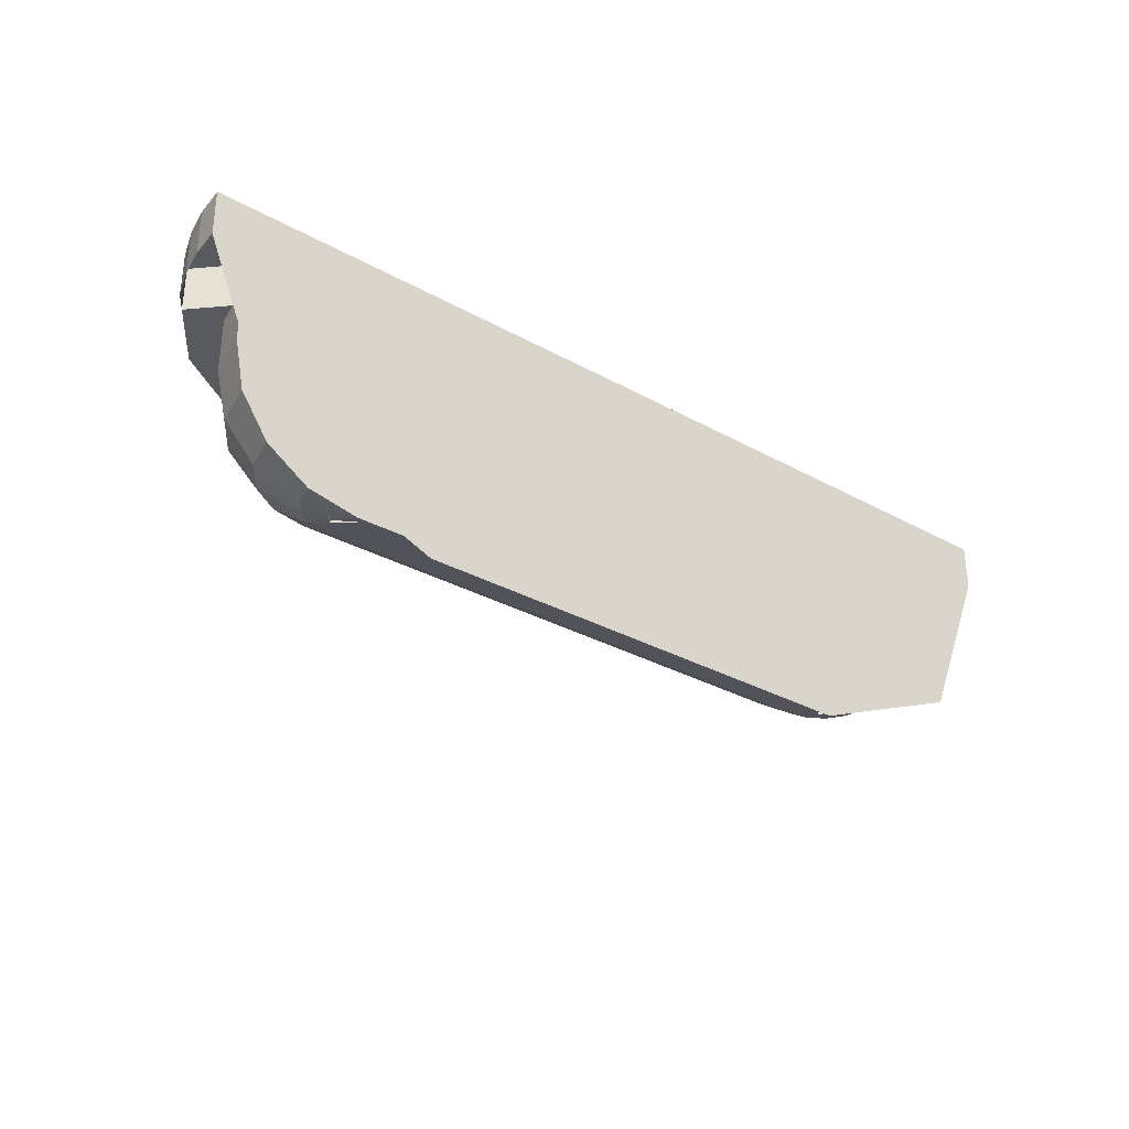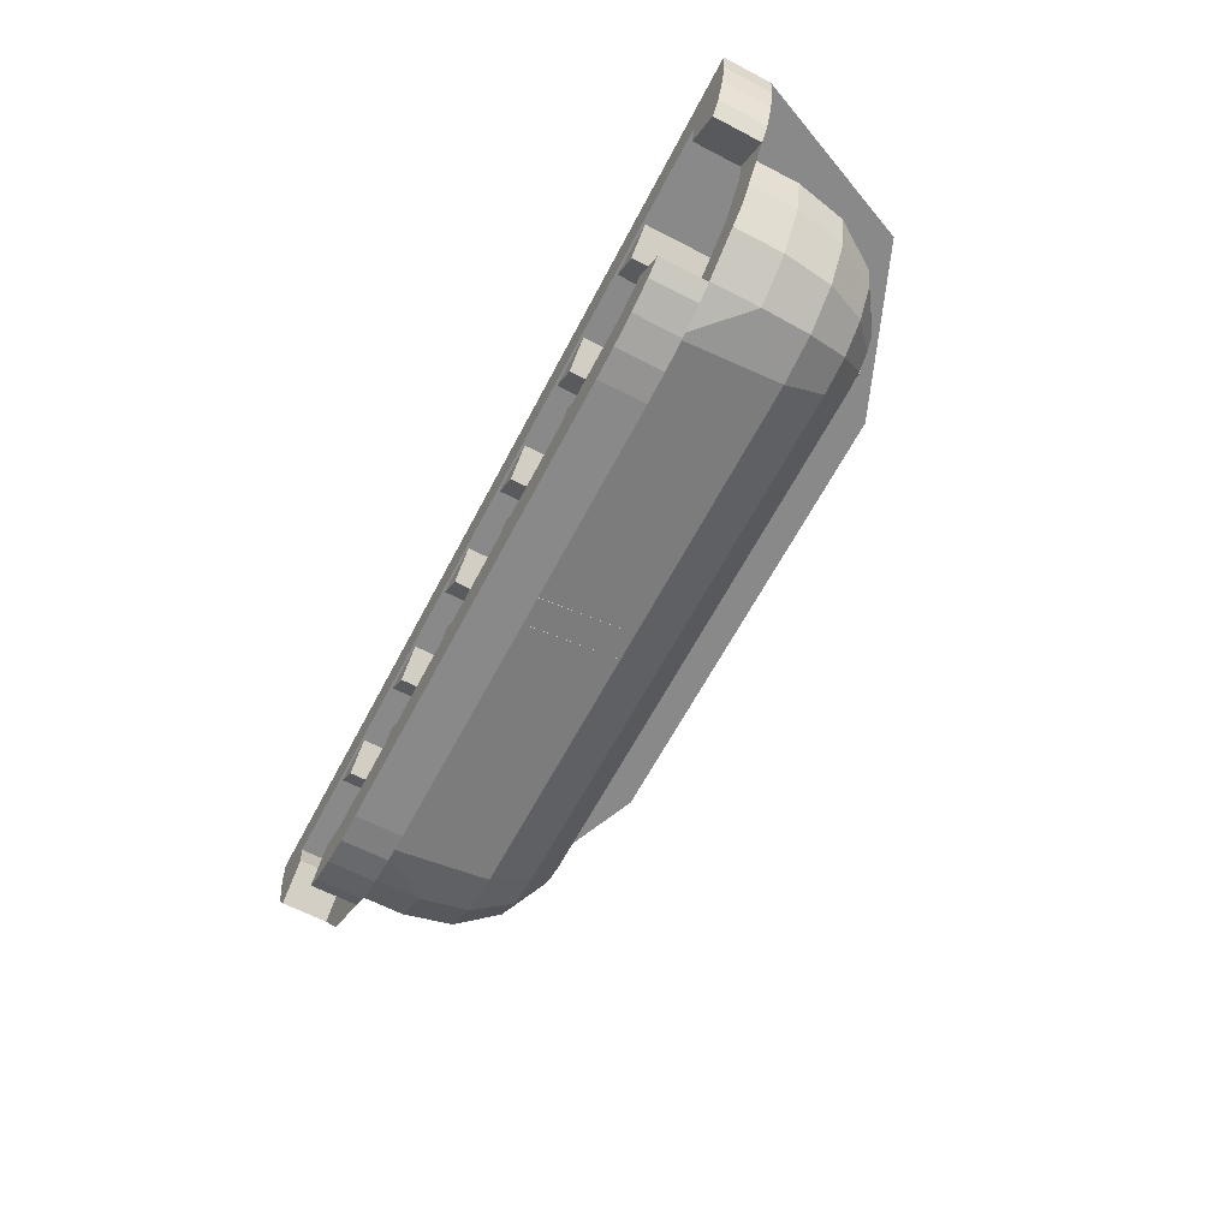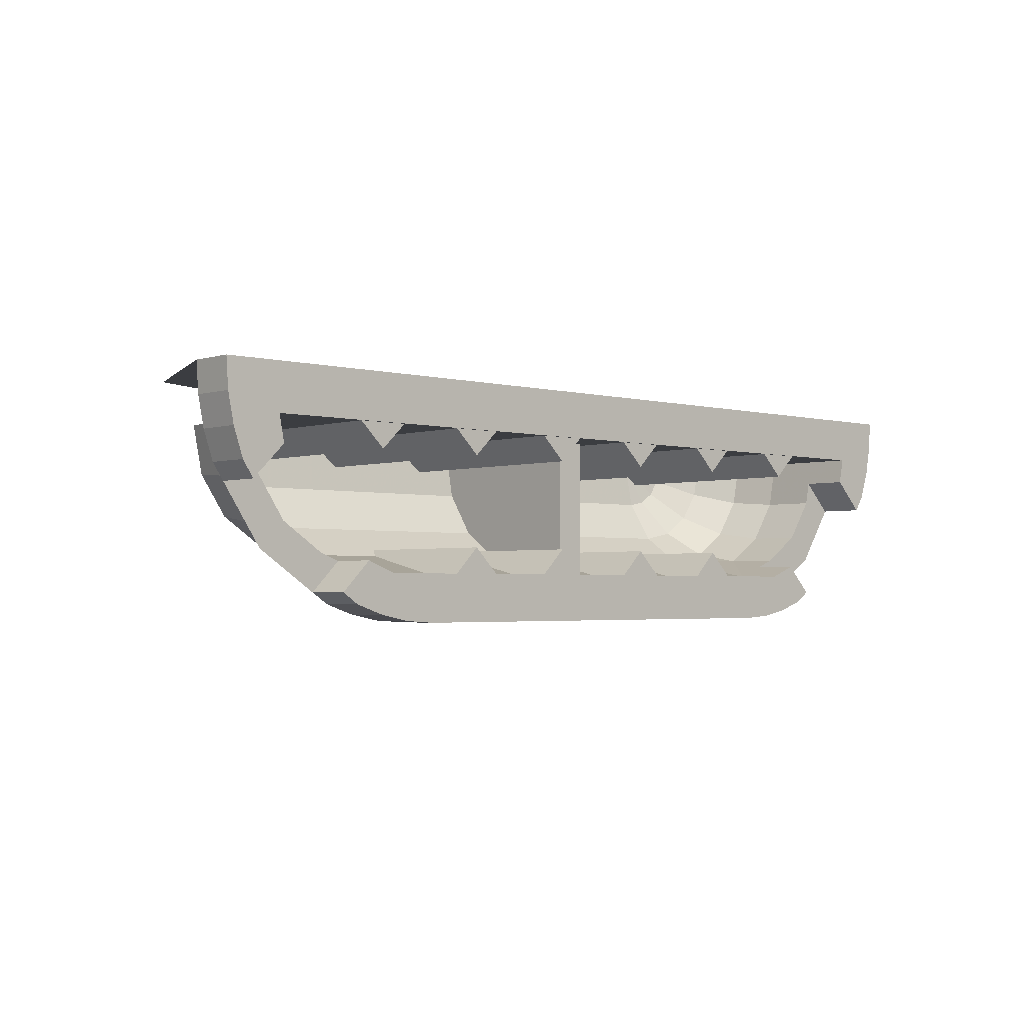
<metadata>
{"format":"obj","ext":"obj","renderer":"f3d","projection":"perspective","resolution":1024,"background":"white","views":[{"elev":-31.8,"azim":-37.9,"up":"+Y"},{"elev":-63.3,"azim":-117.7,"up":"+Z"},{"elev":-2.6,"azim":137.0,"up":"+Z"}]}
</metadata>
<code>
v 2 1.2 0.5
v 1.76 1.2 0.3
v -1.76 1.2 0.3
v -2 1.2 0.5
v -1 1.2 -0.5
v -1.2 1.2 -0.3
v 1.2 1.2 -0.3
v 1 1.2 -0.5
v 1.2 0.2426 0.08569
v -1.2 0.2426 0.08569
v -1.2 0.2 0.3
v 1.2 0.2 0.3
v 1.76 1.2 0.3
v 1.2 0.2 0.3
v -1.2 0.2 0.3
v -1.76 1.2 0.3
v -1.2 1 -0.3
v 1.2 1 -0.3
v 1.2 1.2 -0.3
v -1.2 1.2 -0.3
v 1.2 0.5457 -0.2174
v 1.2 1 -0.3
v -1.2 1 -0.3
v -1.2 0.5457 -0.2174
v 1.2 0.5457 -0.2174
v -1.2 0.5457 -0.2174
v -1.2 0.364 -0.09598
v 1.2 0.364 -0.09598
v 1.2 0.364 -0.09598
v -1.2 0.364 -0.09598
v -1.2 0.2426 0.08569
v 1.2 0.2426 0.08569
v 0.0625 0.9875 -0.3
v -0.0625 0.9875 -0.3
v -0.0625 0.9875 0.3
v 0.0625 0.9875 0.3
v 0.0625 0.9875 0.3
v 0.0625 0.2 0.3
v 0.0625 0.9875 -0.3
v -0.0625 0.9875 -0.3
v -0.0625 0.2 0.3
v -0.0625 0.9875 0.3
v -0.0625 0.364 -0.09598
v -0.0625 0.2426 0.08569
v -0.0625 0.2 0.3
v -0.0625 0.5457 -0.2174
v 0.0625 0.2 0.3
v 0.0625 0.2426 0.08569
v 0.0625 0.364 -0.09598
v 0.0625 0.5457 -0.2174
v 0.0625 0.9875 -0.3
v 0.0625 0.2 0.3
v 0.0625 0.5457 -0.2174
v -0.0625 0.9875 -0.3
v -0.0625 0.5457 -0.2174
v -0.0625 0.2 0.3
v 0.86 1.19 -0.3
v 0.64 1.19 -0.3
v 0.75 1.19 -0.19
v 0.86 1 -0.3
v 0.75 0.5047 -0.19
v 0.7774 0.5457 -0.2174
v 0.75 0.5047 -0.19
v 0.64 1 -0.3
v 0.7226 0.5457 -0.2174
v 0.86 1 -0.3
v 0.86 1.19 -0.3
v 0.75 1.19 -0.19
v 0.75 0.5047 -0.19
v 0.64 1.19 -0.3
v 0.64 1 -0.3
v 0.75 0.5047 -0.19
v 0.75 1.19 -0.19
v 0.36 1.19 -0.3
v 0.14 1.19 -0.3
v 0.25 1.19 -0.19
v 0.36 1 -0.3
v 0.25 0.5047 -0.19
v 0.2774 0.5457 -0.2174
v 0.25 0.5047 -0.19
v 0.14 1 -0.3
v 0.2226 0.5457 -0.2174
v 0.36 1 -0.3
v 0.36 1.19 -0.3
v 0.25 1.19 -0.19
v 0.25 0.5047 -0.19
v 0.14 1.19 -0.3
v 0.14 1 -0.3
v 0.25 0.5047 -0.19
v 0.25 1.19 -0.19
v -0.14 1.19 -0.3
v -0.36 1.19 -0.3
v -0.25 1.19 -0.19
v -0.14 1 -0.3
v -0.25 0.5047 -0.19
v -0.2226 0.5457 -0.2174
v -0.25 0.5047 -0.19
v -0.36 1 -0.3
v -0.2774 0.5457 -0.2174
v -0.14 1 -0.3
v -0.14 1.19 -0.3
v -0.25 1.19 -0.19
v -0.25 0.5047 -0.19
v -0.36 1.19 -0.3
v -0.36 1 -0.3
v -0.25 0.5047 -0.19
v -0.25 1.19 -0.19
v -0.64 1.19 -0.3
v -0.86 1.19 -0.3
v -0.75 1.19 -0.19
v -0.64 1 -0.3
v -0.75 0.5047 -0.19
v -0.7226 0.5457 -0.2174
v -0.75 0.5047 -0.19
v -0.86 1 -0.3
v -0.7774 0.5457 -0.2174
v -0.64 1 -0.3
v -0.64 1.19 -0.3
v -0.75 1.19 -0.19
v -0.75 0.5047 -0.19
v -0.86 1.19 -0.3
v -0.86 1 -0.3
v -0.75 0.5047 -0.19
v -0.75 1.19 -0.19
v 0.64 1.19 0.3
v 0.75 1.19 0.1938
v 0.75 0.2211 0.1938
v 0.64 0.2 0.3
v 0.86 0.2 0.3
v 0.75 0.2211 0.1938
v 0.75 1.19 0.1938
v 0.86 1.19 0.3
v 0.86 1.19 0.3
v 0.75 1.19 0.1938
v 0.64 1.19 0.3
v 0.14 1.19 0.3
v 0.25 1.19 0.1938
v 0.25 0.2211 0.1938
v 0.14 0.2 0.3
v 0.36 0.2 0.3
v 0.25 0.2211 0.1938
v 0.25 1.19 0.1938
v 0.36 1.19 0.3
v 0.36 1.19 0.3
v 0.25 1.19 0.1938
v 0.14 1.19 0.3
v -0.36 1.19 0.3
v -0.25 1.19 0.1938
v -0.25 0.2211 0.1938
v -0.36 0.2 0.3
v -0.14 0.2 0.3
v -0.25 0.2211 0.1938
v -0.25 1.19 0.1938
v -0.14 1.19 0.3
v -0.14 1.19 0.3
v -0.25 1.19 0.1938
v -0.36 1.19 0.3
v -0.86 1.19 0.3
v -0.75 1.19 0.1938
v -0.75 0.2211 0.1938
v -0.86 0.2 0.3
v -0.64 0.2 0.3
v -0.75 0.2211 0.1938
v -0.75 1.19 0.1938
v -0.64 1.19 0.3
v -0.64 1.19 0.3
v -0.75 1.19 0.1938
v -0.86 1.19 0.3
v 1.737 1.2 0.1868
v 1.877 1.2 0.0472
v 1.877 1 0.0472
v 1.737 1 0.1868
v 1.453 1 -0.3771
v 1.453 1.2 -0.3771
v 1.327 1.2 -0.2511
v 1.327 1 -0.2511
v 1.596 0.364 0.3
v 1.414 0.2426 0.3
v 1.2 0.2 0.3
v 1.717 0.5457 0.3
v 1.76 0.76 0.3
v 1.717 0.5457 0.3
v 1.2 0.2 0.3
v 1.76 1.2 0.3
v 1.2 0.2 0.3
v 1.282 0.2426 0.102
v 1.2 0.2426 0.08569
v 1.2 0.2 0.3
v 1.352 0.2426 0.1485
v 1.282 0.2426 0.102
v 1.2 0.2 0.3
v 1.398 0.2426 0.218
v 1.352 0.2426 0.1485
v 1.2 0.2 0.3
v 1.414 0.2426 0.3
v 1.398 0.2426 0.218
v 1.2 0.2426 0.08569
v 1.282 0.2426 0.102
v 1.352 0.364 -0.06584
v 1.2 0.364 -0.09598
v 1.352 0.2426 0.1485
v 1.48 0.364 0.02
v 1.352 0.364 -0.06584
v 1.282 0.2426 0.102
v 1.352 0.2426 0.1485
v 1.398 0.2426 0.218
v 1.566 0.364 0.1485
v 1.48 0.364 0.02
v 1.414 0.2426 0.3
v 1.596 0.364 0.3
v 1.566 0.364 0.1485
v 1.398 0.2426 0.218
v 1.2 0.5457 -0.2174
v 1.2 0.364 -0.09598
v 1.352 0.364 -0.06584
v 1.398 0.5457 -0.178
v 1.566 0.5457 -0.06585
v 1.398 0.5457 -0.178
v 1.352 0.364 -0.06584
v 1.48 0.364 0.02
v 1.566 0.5457 -0.06585
v 1.48 0.364 0.02
v 1.566 0.364 0.1485
v 1.678 0.5457 0.102
v 1.717 0.5457 0.3
v 1.678 0.5457 0.102
v 1.566 0.364 0.1485
v 1.596 0.364 0.3
v 1.566 0.5457 -0.06585
v 1.596 0.76 -0.09598
v 1.414 0.76 -0.2174
v 1.398 0.5457 -0.178
v 1.566 0.5457 -0.06585
v 1.678 0.5457 0.102
v 1.717 0.76 0.08569
v 1.596 0.76 -0.09598
v 1.717 0.5457 0.3
v 1.76 0.76 0.3
v 1.717 0.76 0.08569
v 1.678 0.5457 0.102
v 1.596 1 -0.09598
v 1.414 1 -0.2174
v 1.414 0.76 -0.2174
v 1.596 0.76 -0.09598
v 1.596 1 -0.09598
v 1.596 0.76 -0.09598
v 1.717 0.76 0.08569
v 1.717 1 0.08569
v 1.737 1 0.1868
v 1.717 1 0.08569
v 1.717 0.76 0.08569
v 1.76 0.76 0.3
v 1.737 1.2 0.1868
v 1.737 1 0.1868
v 1.76 0.76 0.3
v 1.76 1.2 0.3
v 1.327 1.2 -0.2511
v 1.453 1.2 -0.3771
v 1.383 1.2 -0.4239
v 1.2 1.2 -0.3
v 1.327 1.2 -0.2511
v 1.383 1.2 -0.4239
v 1 1.2 -0.5
v 1.76 1.2 0.3
v 2 1.2 0.5
v 1.924 1.2 0.1173
v 1.737 1.2 0.1868
v 1.924 1.2 0.1173
v 1.877 1.2 0.04719
v 1.737 1.2 0.1868
v 1.414 1 -0.2174
v 1.596 1 -0.09598
v 1.707 1 -0.2071
v 1.327 1 -0.2511
v 1.414 1 -0.2174
v 1.707 1 -0.2071
v 1.453 1 -0.3771
v 1.737 1 0.1868
v 1.877 1 0.04719
v 1.717 1 0.08569
v 1.596 1 -0.09598
v 1.717 1 0.08569
v 1.877 1 0.04719
v 1.707 1 -0.2071
v 2 1.2 0.5
v 1.991 1.2 0.3695
v 1.966 1.2 0.2412
v 1.924 1.2 0.1173
v 1 1.2 -0.5
v 1.131 1.2 -0.4914
v 1.259 1.2 -0.4659
v 1.383 1.2 -0.4239
v 1.2 0.5457 -0.2174
v 1.398 0.5457 -0.178
v 1.414 0.76 -0.2174
v 1.414 0.76 -0.2174
v 1.327 1 -0.2511
v 1.2 1 -0.3
v 1.327 1 -0.2511
v 1.327 1.2 -0.2511
v 1.2 1.2 -0.3
v 1.2 1 -0.3
v 1.2 1 -0.3
v 1.2 0.5457 -0.2174
v 1.414 0.76 -0.2174
v 1.414 0.76 -0.2174
v 1.414 1 -0.2174
v 1.327 1 -0.2511
v 1.14 1.19 0.3
v 1.25 1.19 0.1938
v 1.25 0.2109 0.1938
v 1.14 0.2 0.3
v 1.36 0.2318 0.3
v 1.25 0.2109 0.1938
v 1.25 1.19 0.1938
v 1.36 1.19 0.3
v 1.14 1.19 0.3
v 1.36 1.19 0.3
v 1.25 1.19 0.1938
v -1.877 1 0.0472
v -1.877 1.2 0.0472
v -1.737 1.2 0.1868
v -1.737 1 0.1868
v -1.327 1.2 -0.2511
v -1.453 1.2 -0.3771
v -1.453 1 -0.3771
v -1.327 1 -0.2511
v -1.2 0.2 0.3
v -1.414 0.2426 0.3
v -1.596 0.364 0.3
v -1.717 0.5457 0.3
v -1.2 0.2 0.3
v -1.717 0.5457 0.3
v -1.76 0.76 0.3
v -1.76 1.2 0.3
v -1.2 0.2426 0.08569
v -1.282 0.2426 0.102
v -1.2 0.2 0.3
v -1.282 0.2426 0.102
v -1.352 0.2426 0.1485
v -1.2 0.2 0.3
v -1.352 0.2426 0.1485
v -1.398 0.2426 0.218
v -1.2 0.2 0.3
v -1.398 0.2426 0.218
v -1.414 0.2426 0.3
v -1.2 0.2 0.3
v -1.352 0.364 -0.06584
v -1.282 0.2426 0.102
v -1.2 0.2426 0.08569
v -1.2 0.364 -0.09598
v -1.352 0.364 -0.06584
v -1.48 0.364 0.02
v -1.352 0.2426 0.1485
v -1.282 0.2426 0.102
v -1.566 0.364 0.1485
v -1.398 0.2426 0.218
v -1.352 0.2426 0.1485
v -1.48 0.364 0.02
v -1.566 0.364 0.1485
v -1.596 0.364 0.3
v -1.414 0.2426 0.3
v -1.398 0.2426 0.218
v -1.352 0.364 -0.06584
v -1.2 0.364 -0.09598
v -1.2 0.5457 -0.2174
v -1.398 0.5457 -0.178
v -1.352 0.364 -0.06584
v -1.398 0.5457 -0.178
v -1.566 0.5457 -0.06585
v -1.48 0.364 0.02
v -1.566 0.364 0.1485
v -1.48 0.364 0.02
v -1.566 0.5457 -0.06585
v -1.678 0.5457 0.102
v -1.566 0.364 0.1485
v -1.678 0.5457 0.102
v -1.717 0.5457 0.3
v -1.596 0.364 0.3
v -1.414 0.76 -0.2174
v -1.596 0.76 -0.09598
v -1.566 0.5457 -0.06585
v -1.398 0.5457 -0.178
v -1.717 0.76 0.08569
v -1.678 0.5457 0.102
v -1.566 0.5457 -0.06585
v -1.596 0.76 -0.09598
v -1.717 0.76 0.08569
v -1.76 0.76 0.3
v -1.717 0.5457 0.3
v -1.678 0.5457 0.102
v -1.414 0.76 -0.2174
v -1.414 1 -0.2174
v -1.596 1 -0.09598
v -1.596 0.76 -0.09598
v -1.717 0.76 0.08569
v -1.596 0.76 -0.09598
v -1.596 1 -0.09598
v -1.717 1 0.08569
v -1.717 0.76 0.08569
v -1.717 1 0.08569
v -1.737 1 0.1868
v -1.76 0.76 0.3
v -1.76 0.76 0.3
v -1.737 1 0.1868
v -1.737 1.2 0.1868
v -1.76 1.2 0.3
v -1.383 1.2 -0.4239
v -1.453 1.2 -0.3771
v -1.327 1.2 -0.2511
v -1.737 1.2 0.1868
v -1.877 1.2 0.04719
v -1.924 1.2 0.1173
v -1.76 1.2 0.3
v -1.737 1.2 0.1868
v -1.924 1.2 0.1173
v -2 1.2 0.5
v -1.453 1 -0.3771
v -1.414 1 -0.2174
v -1.327 1 -0.2511
v -1.453 1 -0.3771
v -1.707 1 -0.2071
v -1.596 1 -0.09598
v -1.414 1 -0.2174
v -1.877 1 0.04719
v -1.737 1 0.1868
v -1.717 1 0.08569
v -1.877 1 0.04719
v -1.717 1 0.08569
v -1.596 1 -0.09598
v -1.707 1 -0.2071
v -1 1.2 -0.5
v -1.131 1.2 -0.4914
v -1.259 1.2 -0.4659
v -1.383 1.2 -0.4239
v -2 1.2 0.5
v -1.991 1.2 0.3695
v -1.966 1.2 0.2412
v -1.924 1.2 0.1173
v -1.414 0.76 -0.2174
v -1.398 0.5457 -0.178
v -1.2 0.5457 -0.2174
v -1.2 0.5457 -0.2174
v -1.2 1 -0.3
v -1.414 0.76 -0.2174
v -1.2 1.2 -0.3
v -1.327 1.2 -0.2511
v -1.327 1 -0.2511
v -1.2 1 -0.3
v -1.414 0.76 -0.2174
v -1.2 1 -0.3
v -1.327 1 -0.2511
v -1.414 0.76 -0.2174
v -1.327 1 -0.2511
v -1.414 1 -0.2174
v -1.383 1.2 -0.4239
v -1.327 1.2 -0.2511
v -1.2 1.2 -0.3
v -1 1.2 -0.5
v -1.25 0.2109 0.1938
v -1.25 1.19 0.1938
v -1.14 1.19 0.3
v -1.14 0.2 0.3
v -1.25 1.19 0.1938
v -1.25 0.2109 0.1938
v -1.36 0.2318 0.3
v -1.36 1.19 0.3
v -1.14 1.19 0.3
v -1.25 1.19 0.1938
v -1.36 1.19 0.3
v 1 0 0.5
v 1.707 0.2929 0.5
v 2 1 0.5
v -1 0 0.5
v -1.707 0.2929 0.5
v -2 1 0.5
v 2 1.2 0.5
v -2 1.2 0.5
v -2 1 0.5
v 2 1 0.5
v -1 0 0.5
v 1 0 0.5
v 2 1 0.5
v -2 1 0.5
v -1.131 1 -0.4914
v -1 1 -0.5
v -1 1.2 -0.5
v -1.131 1.2 -0.4914
v -1.259 1 -0.4659
v -1.131 1 -0.4914
v -1.131 1.2 -0.4914
v -1.259 1.2 -0.4659
v -1.383 1 -0.4239
v -1.259 1 -0.4659
v -1.259 1.2 -0.4659
v -1.383 1.2 -0.4239
v -1.991 1 0.3695
v -2 1 0.5
v -2 1.2 0.5
v -1.991 1.2 0.3695
v -1.966 1 0.2412
v -1.991 1 0.3695
v -1.991 1.2 0.3695
v -1.966 1.2 0.2412
v -1.924 1 0.1173
v -1.966 1 0.2412
v -1.966 1.2 0.2412
v -1.924 1.2 0.1173
v -1.383 1 -0.4239
v -1.453 1 -0.3771
v -1.453 1.2 -0.3771
v -1.383 1.2 -0.4239
v -1.924 1 0.1173
v -1.924 1.2 0.1173
v -1.877 1.2 0.04719
v -1.877 1 0.04719
v 1 1.2 -0.5
v 1 1 -0.5
v -1 1 -0.5
v -1 1.2 -0.5
v 1.991 1 0.3695
v 2 1 0.5
v 2 1.2 0.5
v 1.991 1.2 0.3695
v 1.966 1 0.2412
v 1.991 1 0.3695
v 1.991 1.2 0.3695
v 1.966 1.2 0.2412
v 1.924 1 0.1173
v 1.966 1 0.2412
v 1.966 1.2 0.2412
v 1.924 1.2 0.1173
v 1.131 1 -0.4914
v 1 1 -0.5
v 1 1.2 -0.5
v 1.131 1.2 -0.4914
v 1.259 1 -0.4659
v 1.131 1 -0.4914
v 1.131 1.2 -0.4914
v 1.259 1.2 -0.4659
v 1.383 1 -0.4239
v 1.259 1 -0.4659
v 1.259 1.2 -0.4659
v 1.383 1.2 -0.4239
v 1.453 1.2 -0.3771
v 1.453 1 -0.3771
v 1.383 1 -0.4239
v 1.383 1.2 -0.4239
v 1.877 1.2 0.04719
v 1.924 1.2 0.1173
v 1.924 1 0.1173
v 1.877 1 0.04719
g mesh7098519
f 1 2 3
f 3 4 1
f 5 6 7
f 7 8 5
f 9 10 11
f 11 12 9
f 13 14 15
f 15 16 13
f 17 18 19
f 19 20 17
f 21 22 23
f 23 24 21
f 25 26 27
f 27 28 25
f 29 30 31
f 31 32 29
g mesh7098523
f 33 34 35
f 35 36 33
f 37 38 39
f 40 41 42
f 43 44 45
f 45 46 43
f 47 48 49
f 49 50 47
f 51 52 53
f 54 55 56
g mesh7098525
f 57 58 59
f 60 61 62
f 63 64 65
f 66 67 68
f 68 69 66
f 70 71 72
f 72 73 70
f 74 75 76
f 77 78 79
f 80 81 82
f 83 84 85
f 85 86 83
f 87 88 89
f 89 90 87
f 91 92 93
f 94 95 96
f 97 98 99
f 100 101 102
f 102 103 100
f 104 105 106
f 106 107 104
f 108 109 110
f 111 112 113
f 114 115 116
f 117 118 119
f 119 120 117
f 121 122 123
f 123 124 121
f 125 126 127
f 127 128 125
f 129 130 131
f 131 132 129
f 133 134 135
f 136 137 138
f 138 139 136
f 140 141 142
f 142 143 140
f 144 145 146
f 147 148 149
f 149 150 147
f 151 152 153
f 153 154 151
f 155 156 157
f 158 159 160
f 160 161 158
f 162 163 164
f 164 165 162
f 166 167 168
g mesh7098527
f 169 170 171
f 171 172 169
g mesh7098529
f 173 174 175
f 175 176 173
f 177 178 179
f 179 180 177
f 181 182 183
f 183 184 181
f 185 186 187
f 188 189 190
f 191 192 193
f 194 195 196
f 197 198 199
f 199 200 197
f 201 202 203
f 203 204 201
f 205 206 207
f 207 208 205
f 209 210 211
f 211 212 209
f 213 214 215
f 215 216 213
f 217 218 219
f 219 220 217
f 221 222 223
f 223 224 221
f 225 226 227
f 227 228 225
f 229 230 231
f 231 232 229
f 233 234 235
f 235 236 233
f 237 238 239
f 239 240 237
f 241 242 243
f 243 244 241
f 245 246 247
f 247 248 245
f 249 250 251
f 251 252 249
f 253 254 255
f 255 256 253
g mesh7098531
f 257 258 259
f 260 261 262
f 262 263 260
f 264 265 266
f 266 267 264
f 268 269 270
f 271 272 273
f 274 275 276
f 276 277 274
f 278 279 280
f 281 282 283
f 283 284 281
g mesh7098534
f 285 286 287
f 287 288 285
g mesh7098536
f 289 291 290
f 291 289 292
g mesh7098538
f 293 294 295
f 296 297 298
f 299 300 301
f 301 302 299
f 303 304 305
f 306 307 308
g mesh7098539
f 309 310 311
f 311 312 309
f 313 314 315
f 315 316 313
f 317 318 319
g mesh7098541
f 320 321 322
f 322 323 320
g mesh7098543
f 324 325 326
f 326 327 324
f 328 329 330
f 330 331 328
f 332 333 334
f 334 335 332
f 336 337 338
f 339 340 341
f 342 343 344
f 345 346 347
f 348 349 350
f 350 351 348
f 352 353 354
f 354 355 352
f 356 357 358
f 358 359 356
f 360 361 362
f 362 363 360
f 364 365 366
f 366 367 364
f 368 369 370
f 370 371 368
f 372 373 374
f 374 375 372
f 376 377 378
f 378 379 376
f 380 381 382
f 382 383 380
f 384 385 386
f 386 387 384
f 388 389 390
f 390 391 388
f 392 393 394
f 394 395 392
f 396 397 398
f 398 399 396
f 400 401 402
f 402 403 400
f 404 405 406
f 406 407 404
f 408 409 410
f 411 412 413
f 414 415 416
f 416 417 414
f 418 419 420
f 421 422 423
f 423 424 421
f 425 426 427
f 428 429 430
f 430 431 428
g mesh7098547
f 432 433 434
f 434 435 432
g mesh7098549
f 436 438 437
f 438 436 439
g mesh7098551
f 440 441 442
f 443 444 445
f 446 447 448
f 448 449 446
f 450 451 452
f 453 454 455
g mesh7098552
f 456 457 458
f 458 459 456
g mesh7098553
f 460 461 462
f 462 463 460
f 464 465 466
f 466 467 464
f 468 469 470
g mesh7098555
f 471 472 473
g mesh7098557
f 474 476 475
f 477 478 479
f 479 480 477
f 481 482 483
f 483 484 481
g mesh7098560
f 485 487 486
f 487 485 488
f 489 491 490
f 491 489 492
f 493 495 494
f 495 493 496
g mesh7098562
f 497 498 499
f 499 500 497
f 501 502 503
f 503 504 501
f 505 506 507
f 507 508 505
f 509 510 511
f 511 512 509
f 513 514 515
f 515 516 513
f 517 518 519
f 519 520 517
g mesh7098564
f 521 523 522
f 523 521 524
f 525 527 526
f 527 525 528
f 529 531 530
f 531 529 532
g mesh7098566
f 533 534 535
f 535 536 533
f 537 538 539
f 539 540 537
f 541 542 543
f 543 544 541
f 545 546 547
f 547 548 545
f 549 550 551
f 551 552 549

</code>
